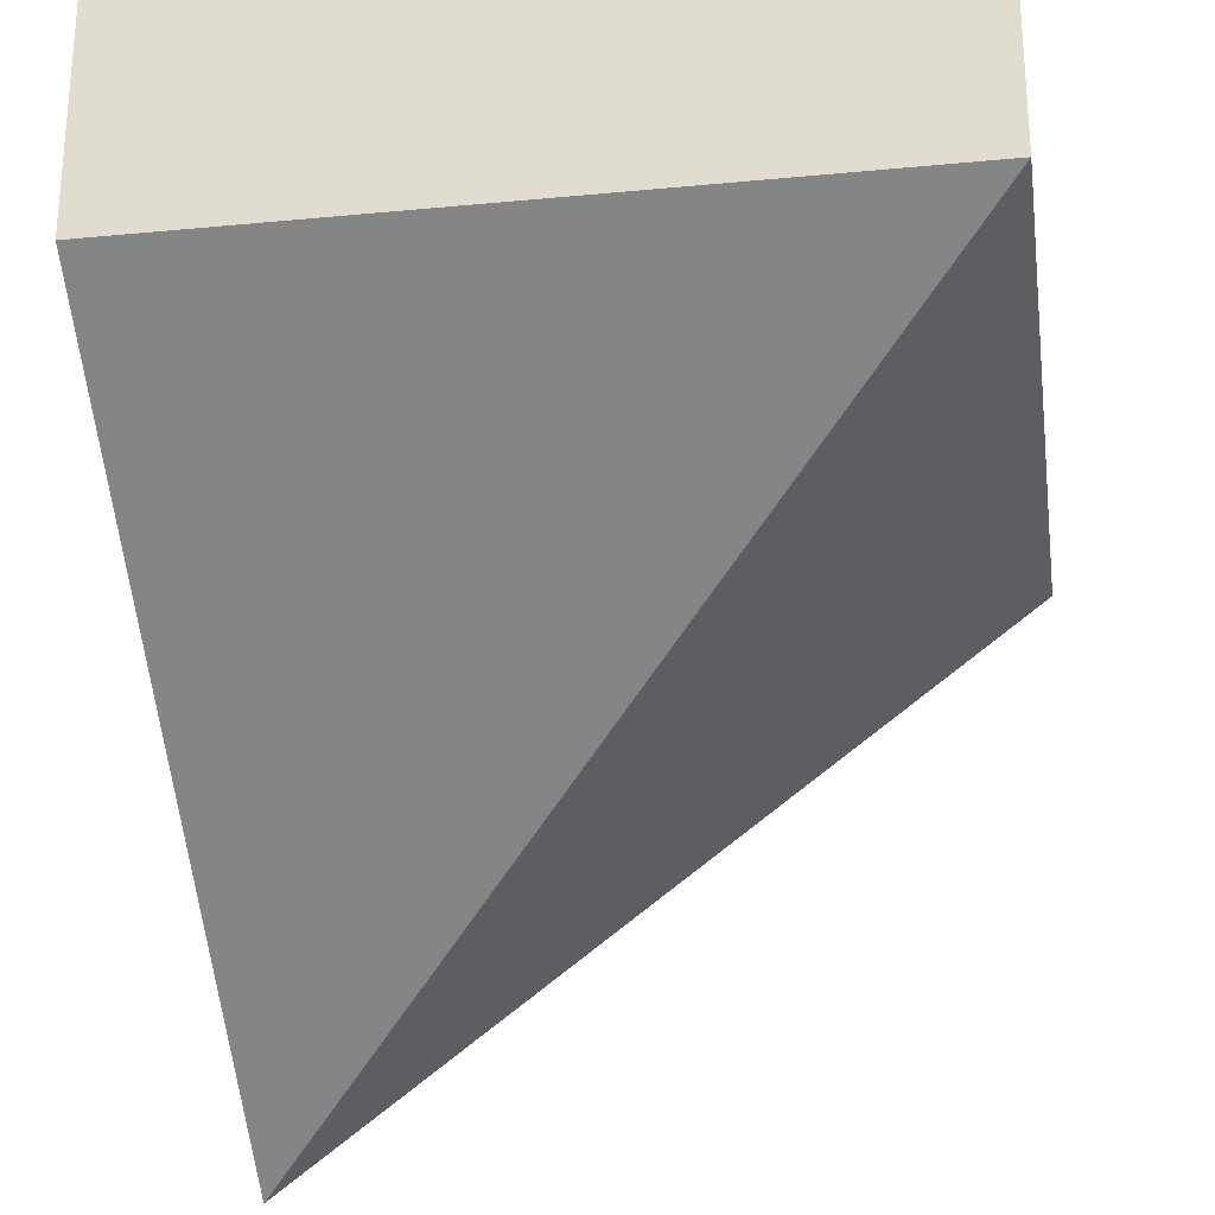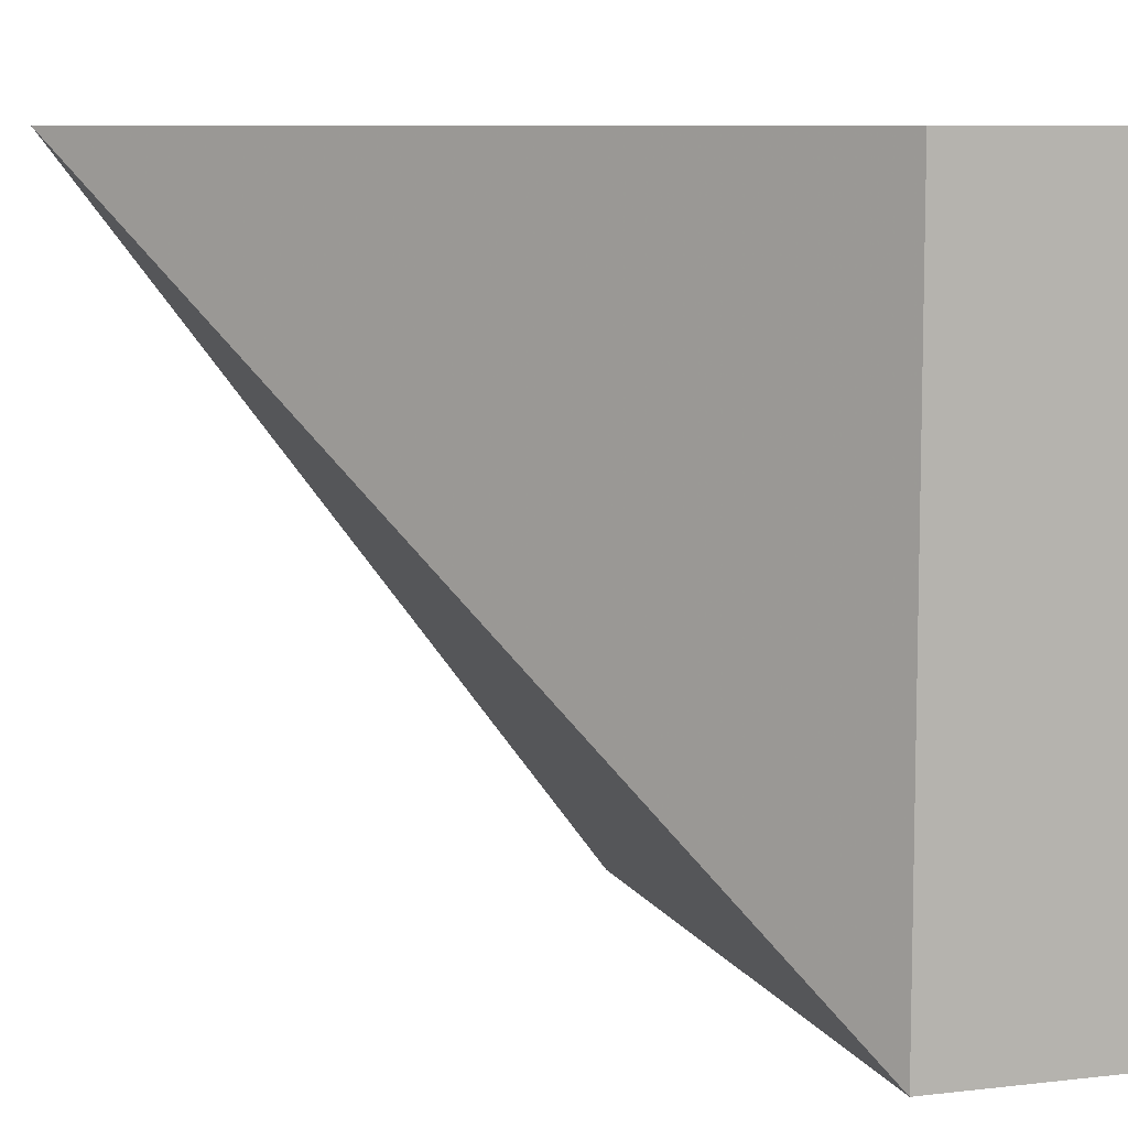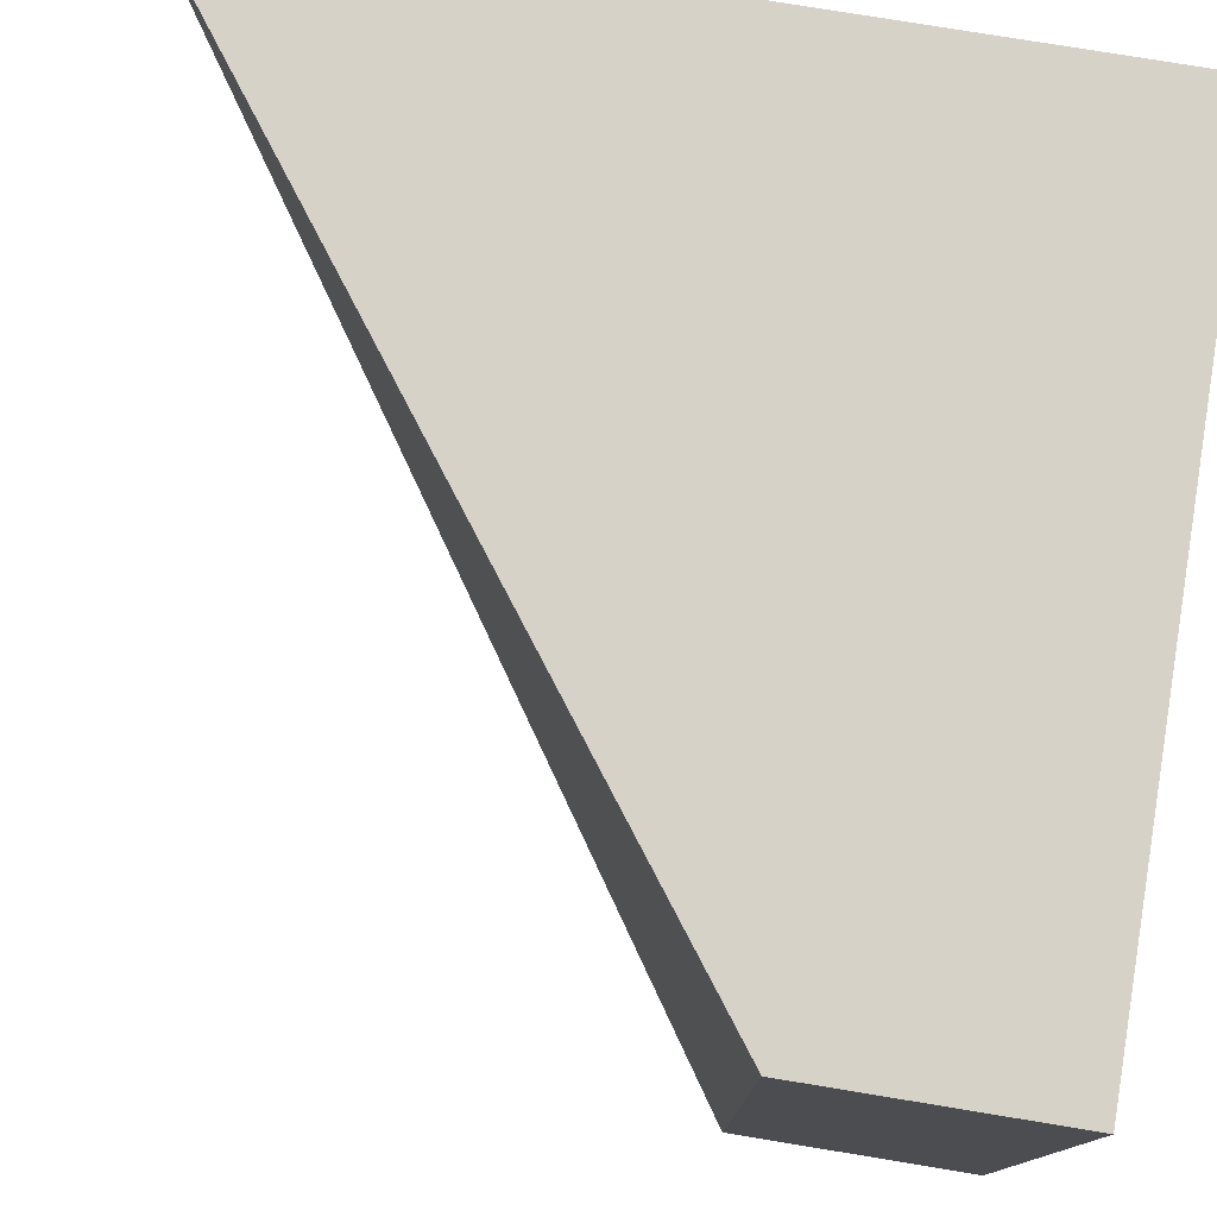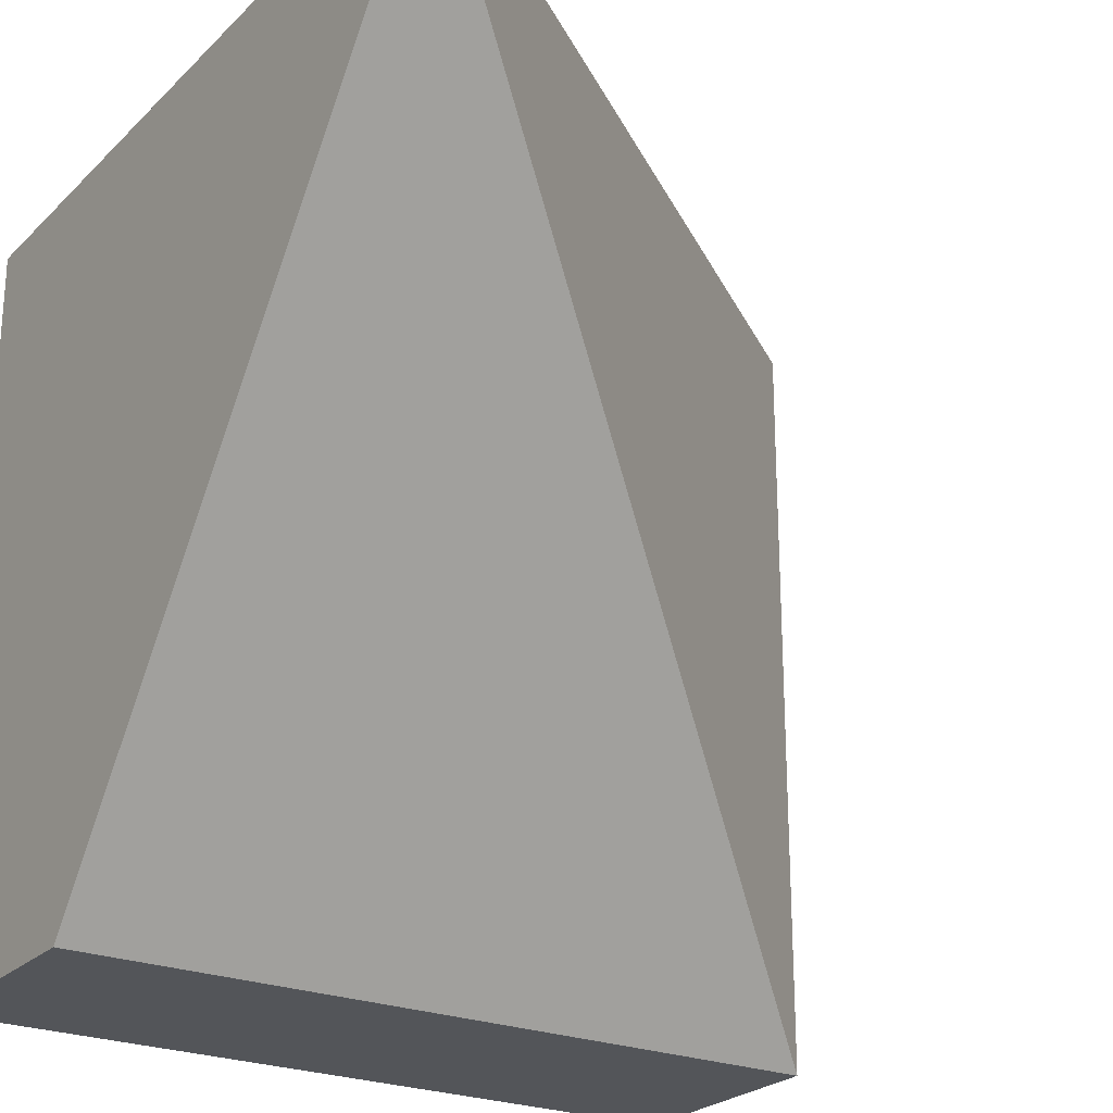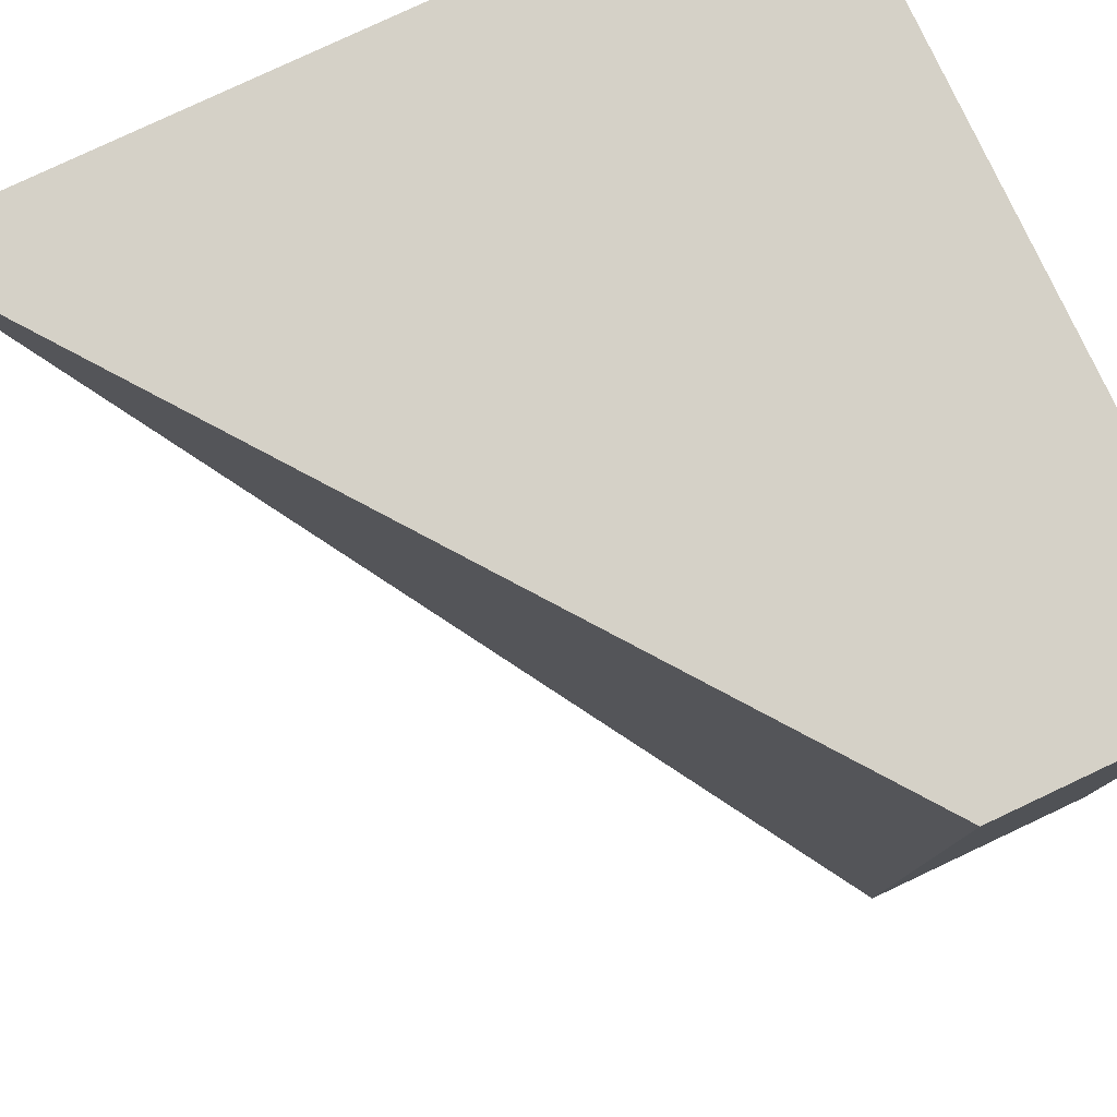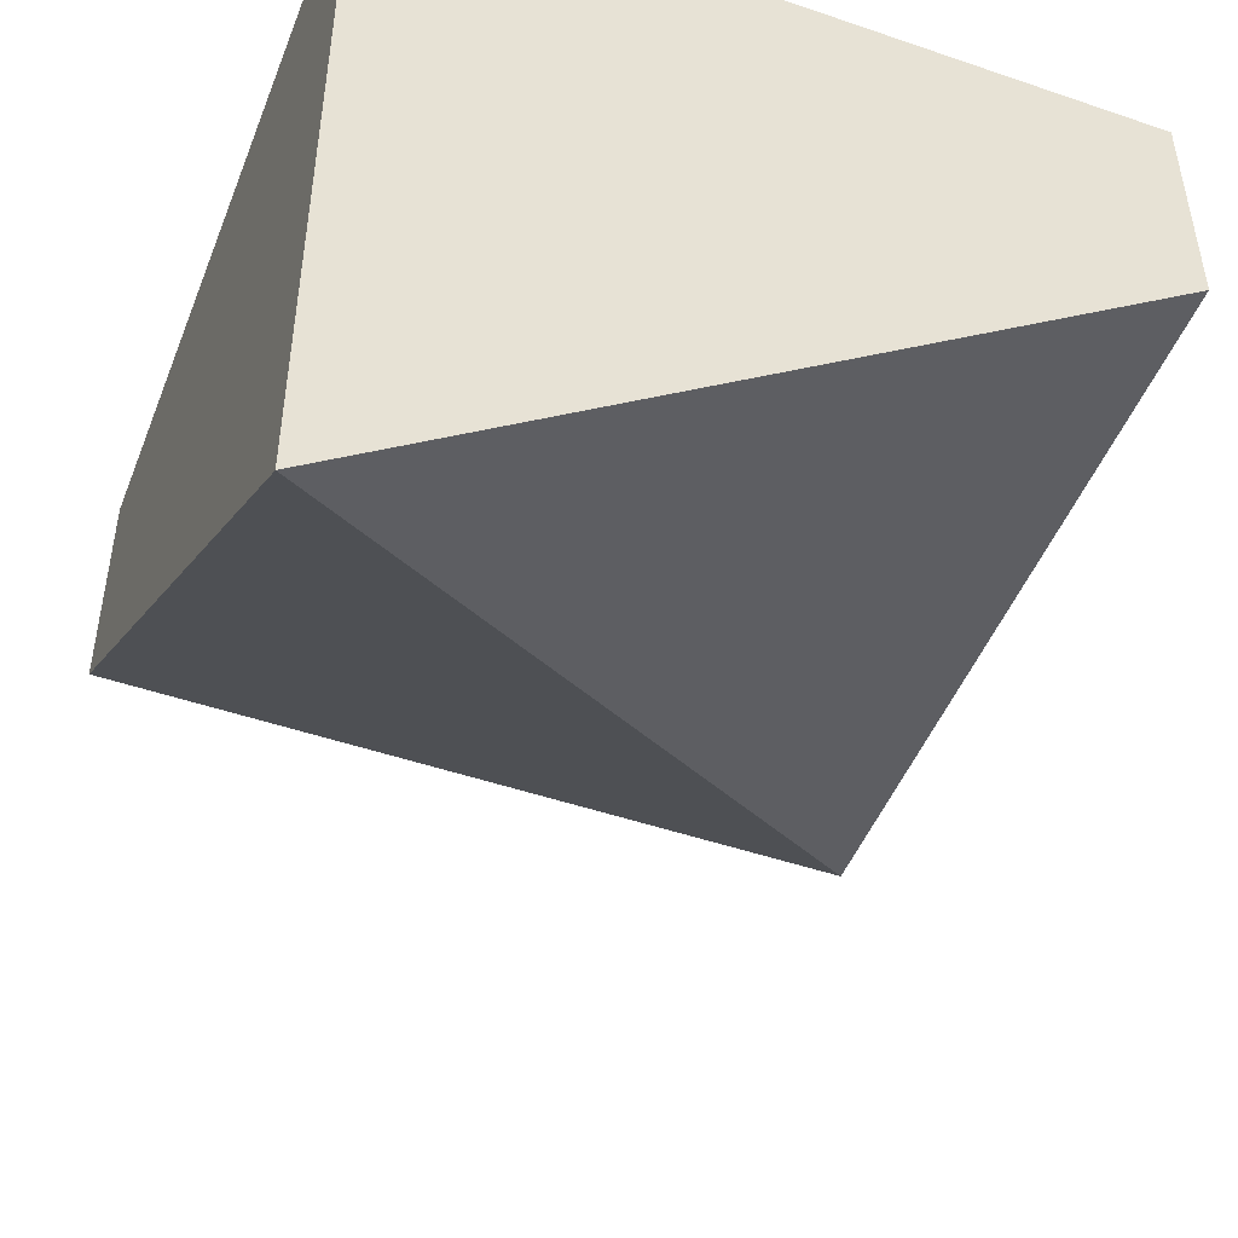
<metadata>
{"format":"obj","ext":"obj","renderer":"f3d","projection":"perspective","resolution":1024,"background":"white","views":[{"elev":-25.8,"azim":98.7,"up":"+Y"},{"elev":8.4,"azim":72.4,"up":"+Z"},{"elev":77.9,"azim":99.3,"up":"+Z"},{"elev":-24.4,"azim":-33.2,"up":"+Z"},{"elev":79.4,"azim":64.8,"up":"+Z"},{"elev":-48.0,"azim":-21.0,"up":"+Y"}]}
</metadata>
<code>
o roof/3452/l_convex
v 64 -16 -64
v 64 0 -64
v 64 0 64
v 64 -16 64
v 64 -24 64
v 64 -24 -64
v -64 -16 -64
v -64 0 -64
v -64 0 64
v -64 -104 64
v 64 -32 -64
v 64 -32 64
v 64 -40 -64
v -64 -40 -64
v -64 -32 -64
v -64 -24 -64
v -64 -120 64
v -64 -128 64
v 64 -40 64
v -64 -136 64
v 64 184 -64
v -64 184 -64
v -64 64 -64
v -64 -192 -64
v -64 64 64
v -64 -192 64
v 64 64 64
v 64 -136 64
v 64 -16 -64
v 64 -16 -64
f 1 2 3
f 1 3 4
f 1 4 5
f 1 5 6
f 1 6 7
f 1 7 2
f 2 7 8
f 8 7 9
f 9 7 10
f 9 10 4
f 9 4 3
f 11 6 5
f 11 5 12
f 11 12 13
f 11 13 14
f 11 14 15
f 11 15 6
f 6 15 16
f 6 16 7
f 7 16 10
f 10 16 17
f 10 17 4
f 4 17 5
f 5 17 12
f 12 17 18
f 12 18 19
f 12 19 13
f 13 19 20
f 13 20 14
f 14 20 15
f 15 20 18
f 15 18 16
f 16 18 17
f 19 18 20

</code>
